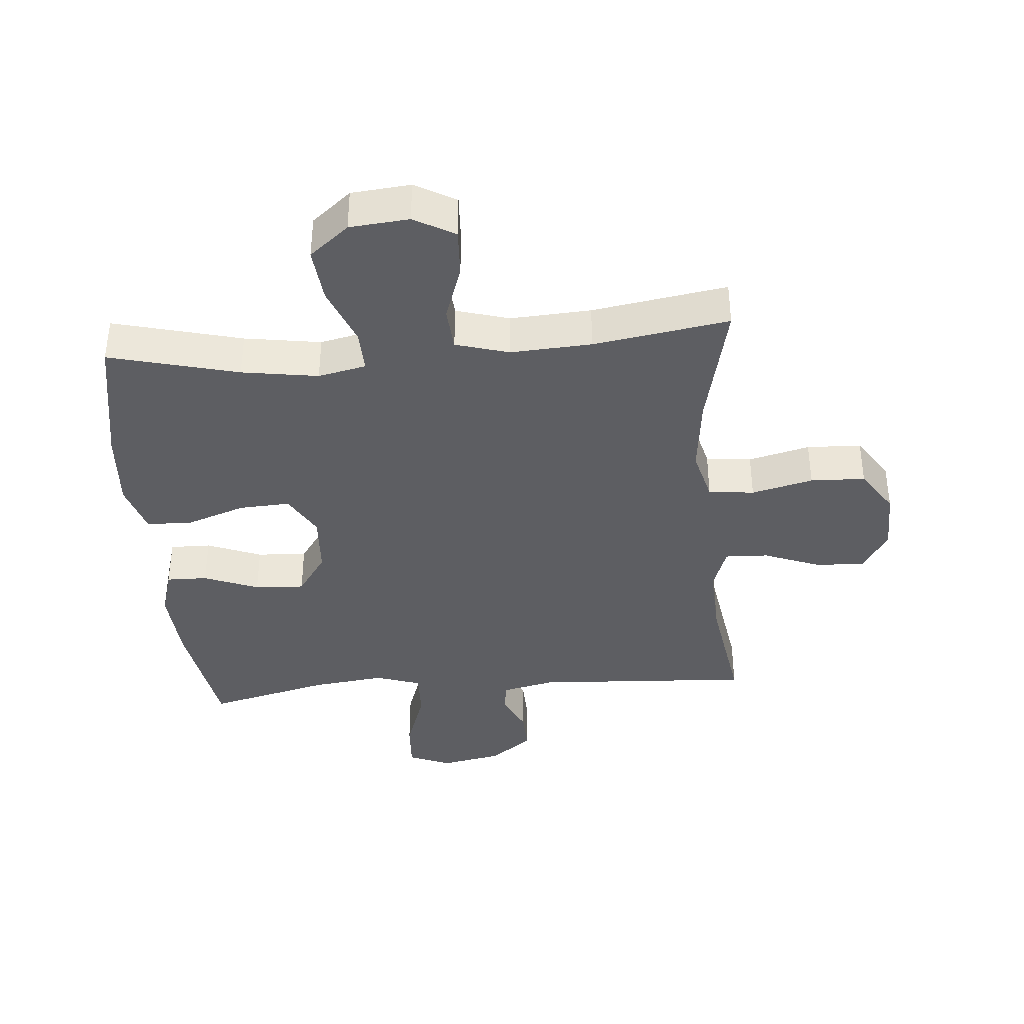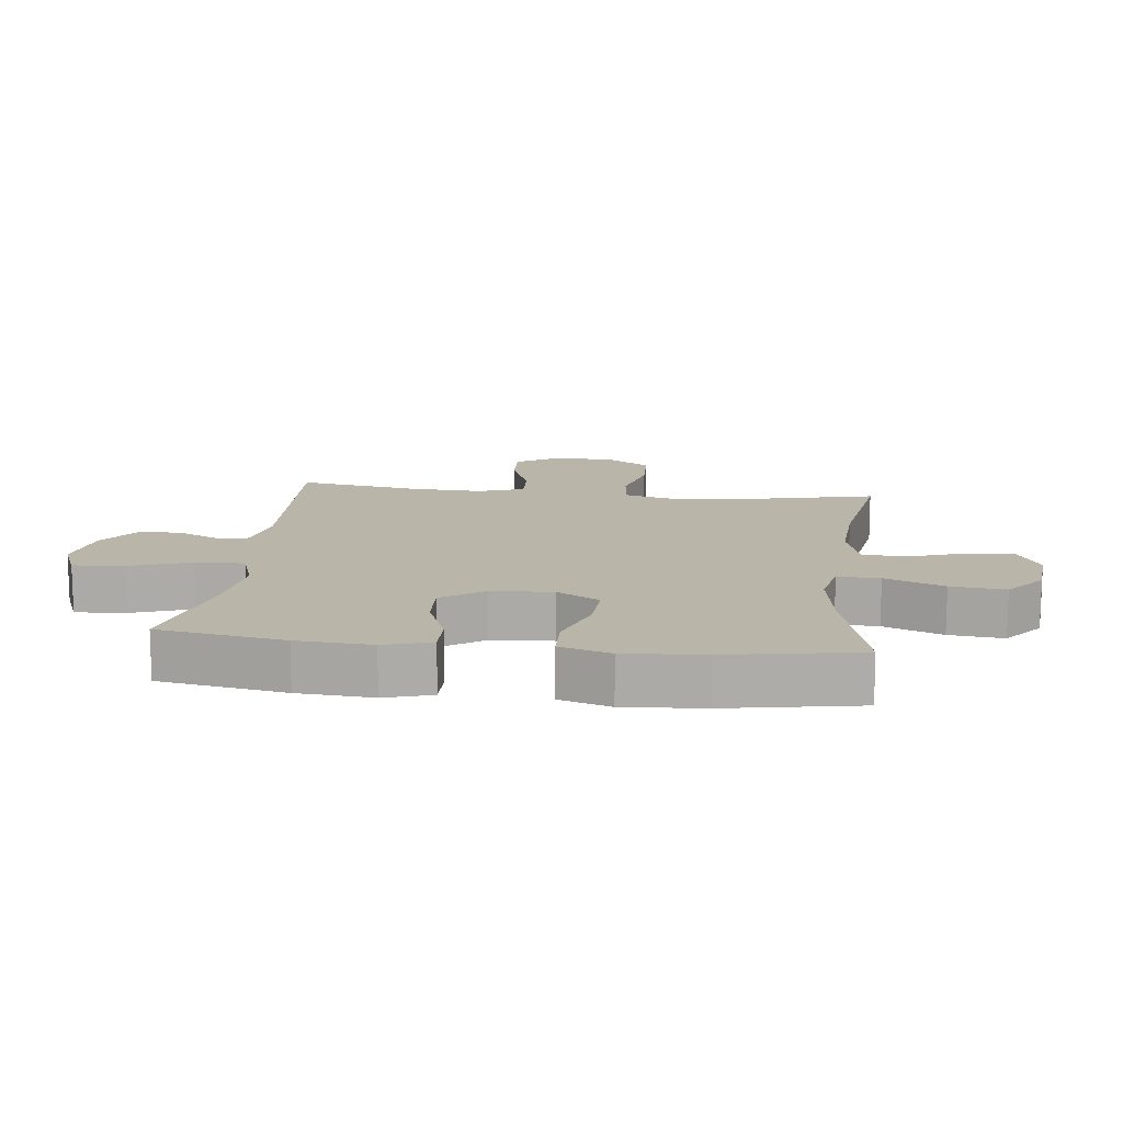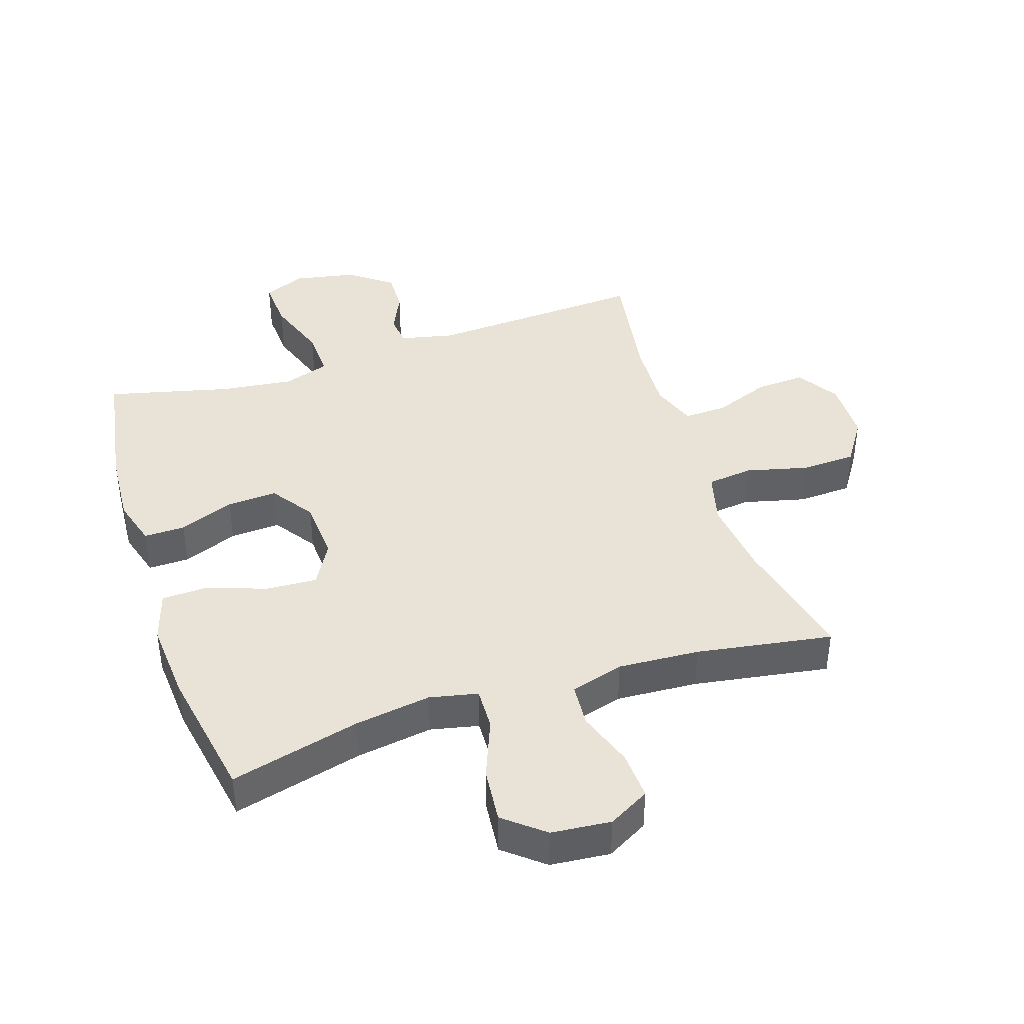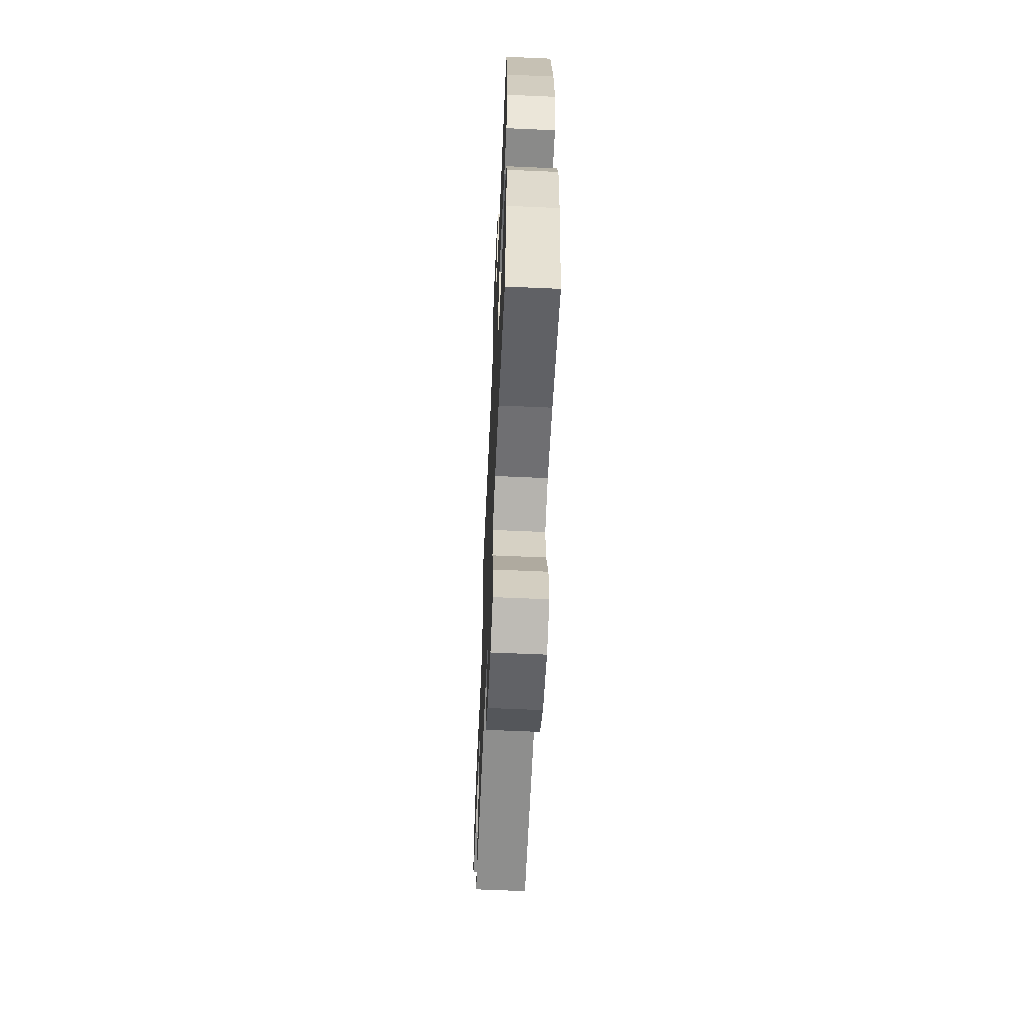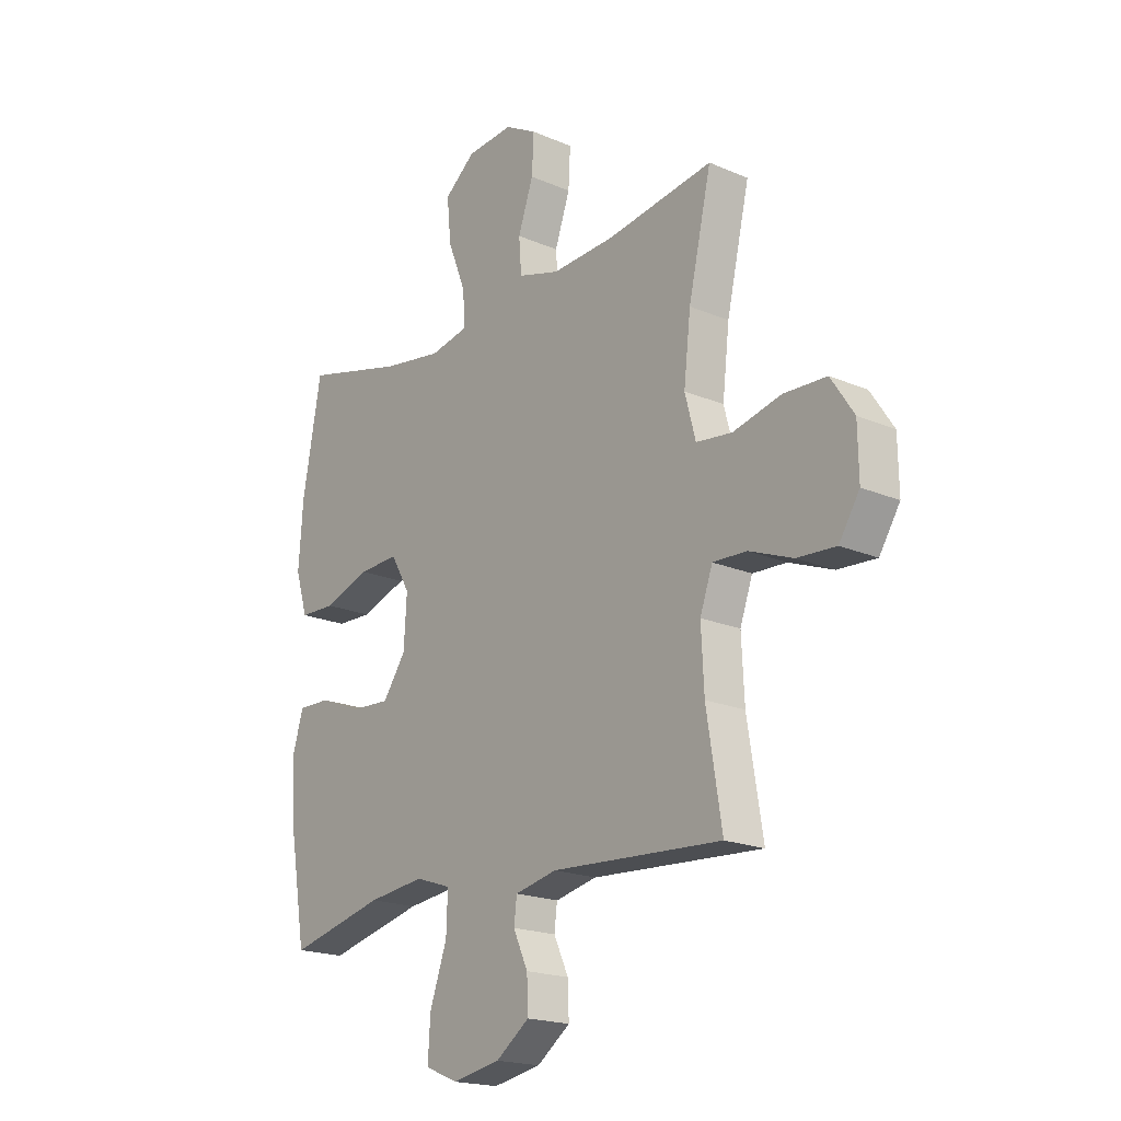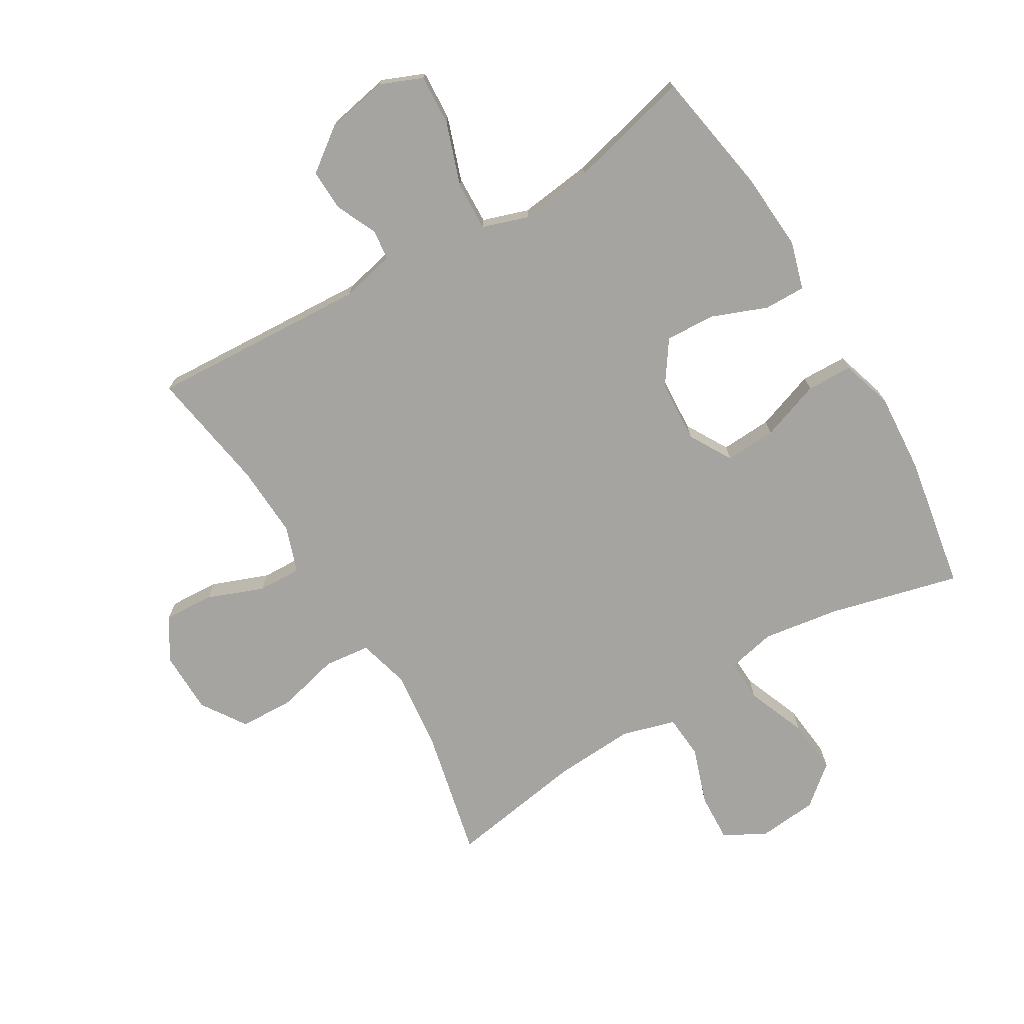
<metadata>
{"format":"obj","ext":"obj","renderer":"f3d","projection":"perspective","resolution":1024,"background":"white","views":[{"elev":-38.7,"azim":4.8,"up":"+Y"},{"elev":13.7,"azim":-83.3,"up":"+Y"},{"elev":41.4,"azim":-18.1,"up":"+Y"},{"elev":-61.6,"azim":-92.6,"up":"+Z"},{"elev":-19.2,"azim":50.9,"up":"+Z"},{"elev":-73.5,"azim":-149.1,"up":"+Y"}]}
</metadata>
<code>
o path502
v 0.4395 0.0375 -0.296
v 0.4337 0.0375 -0.1779
v 0.4598 0.0375 -0.1038
v 0.5302 0.0375 -0.1065
v 0.6217 0.0375 -0.1418
v 0.7023 0.0375 -0.1465
v 0.7453 0.0375 -0.07814
v 0.7437 0.0375 0.02292
v 0.6959 0.0375 0.09544
v 0.6066 0.0375 0.0987
v 0.5062 0.0375 0.07386
v 0.4315 0.0375 0.08254
v 0.4092 0.0375 0.1673
v 0.4237 0.0375 0.2946
v 0.4714 0.0375 0.5059
v 0.2504 0.0375 0.4706
v 0.118 0.0375 0.4629
v 0.03132 0.0375 0.4883
v 0.02602 0.0375 0.5593
v 0.05766 0.0375 0.6511
v 0.06174 0.0375 0.7296
v -0.005121 0.0375 0.7666
v -0.1019 0.0375 0.7577
v -0.1663 0.0375 0.705
v -0.1574 0.0375 0.6155
v -0.1192 0.0375 0.5188
v -0.1167 0.0375 0.4497
v -0.1951 0.0375 0.4328
v -0.3199 0.0375 0.452
v -0.5305 0.0375 0.5059
v -0.5694 0.0375 0.2884
v -0.5786 0.0375 0.1586
v -0.5529 0.0375 0.07503
v -0.4785 0.0375 0.0728
v -0.3817 0.0375 0.1066
v -0.2987 0.0375 0.1108
v -0.2589 0.0375 0.04149
v -0.2651 0.0375 -0.05953
v -0.3131 0.0375 -0.1288
v -0.3946 0.0375 -0.1243
v -0.4838 0.0375 -0.08915
v -0.5507 0.0375 -0.08802
v -0.5737 0.0375 -0.1658
v -0.5654 0.0375 -0.2886
v -0.5305 0.0375 -0.4958
v -0.3304 0.0375 -0.4468
v -0.2121 0.0375 -0.4325
v -0.1381 0.0375 -0.4572
v -0.1411 0.0375 -0.5364
v -0.1768 0.0375 -0.6385
v -0.1818 0.0375 -0.7205
v -0.1135 0.0375 -0.7489
v -0.01333 0.0375 -0.7297
v 0.05617 0.0375 -0.6785
v 0.05381 0.0375 -0.611
v 0.02322 0.0375 -0.5442
v 0.02923 0.0375 -0.4951
v 0.1166 0.0375 -0.4756
v 0.4714 0.0375 -0.4958
v 0.4395 -0.0375 -0.296
v 0.4337 -0.0375 -0.1779
v 0.4598 -0.0375 -0.1038
v 0.5302 -0.0375 -0.1065
v 0.6217 -0.0375 -0.1418
v 0.7023 -0.0375 -0.1465
v 0.7453 -0.0375 -0.07814
v 0.7437 -0.0375 0.02292
v 0.6959 -0.0375 0.09544
v 0.6066 -0.0375 0.0987
v 0.5062 -0.0375 0.07386
v 0.4315 -0.0375 0.08254
v 0.4092 -0.0375 0.1673
v 0.4237 -0.0375 0.2946
v 0.4714 -0.0375 0.5059
v 0.2504 -0.0375 0.4706
v 0.118 -0.0375 0.4629
v 0.03132 -0.0375 0.4883
v 0.02602 -0.0375 0.5593
v 0.05766 -0.0375 0.6511
v 0.06174 -0.0375 0.7296
v -0.005121 -0.0375 0.7666
v -0.1019 -0.0375 0.7577
v -0.1663 -0.0375 0.705
v -0.1574 -0.0375 0.6155
v -0.1192 -0.0375 0.5188
v -0.1167 -0.0375 0.4497
v -0.1951 -0.0375 0.4328
v -0.3199 -0.0375 0.452
v -0.5305 -0.0375 0.5059
v -0.5694 -0.0375 0.2884
v -0.5786 -0.0375 0.1586
v -0.5529 -0.0375 0.07503
v -0.4785 -0.0375 0.0728
v -0.3817 -0.0375 0.1066
v -0.2987 -0.0375 0.1108
v -0.2589 -0.0375 0.04149
v -0.2651 -0.0375 -0.05953
v -0.3131 -0.0375 -0.1288
v -0.3946 -0.0375 -0.1243
v -0.4838 -0.0375 -0.08915
v -0.5507 -0.0375 -0.08802
v -0.5737 -0.0375 -0.1658
v -0.5654 -0.0375 -0.2886
v -0.5305 -0.0375 -0.4958
v -0.3304 -0.0375 -0.4468
v -0.2121 -0.0375 -0.4325
v -0.1381 -0.0375 -0.4572
v -0.1411 -0.0375 -0.5364
v -0.1768 -0.0375 -0.6385
v -0.1818 -0.0375 -0.7205
v -0.1135 -0.0375 -0.7489
v -0.01333 -0.0375 -0.7297
v 0.05617 -0.0375 -0.6785
v 0.05381 -0.0375 -0.611
v 0.02322 -0.0375 -0.5442
v 0.02923 -0.0375 -0.4951
v 0.1166 -0.0375 -0.4756
v 0.4714 -0.0375 -0.4958
v -0.1818 0.0375 -0.7205
v -0.1818 0.0375 -0.7205
v -0.1135 0.0375 -0.7489
v -0.01333 0.0375 -0.7297
v 0.05617 0.0375 -0.6785
v -0.1768 0.0375 -0.6385
v 0.05381 0.0375 -0.611
v -0.1411 0.0375 -0.5364
v 0.02322 0.0375 -0.5442
v 0.02923 0.0375 -0.4951
v 0.02923 0.0375 -0.4951
v -0.1381 0.0375 -0.4572
v -0.1381 0.0375 -0.4572
v 0.1166 0.0375 -0.4756
v 0.4714 0.0375 -0.4958
v 0.4714 0.0375 -0.4958
v -0.5305 0.0375 -0.4958
v -0.5305 0.0375 -0.4958
v -0.3304 0.0375 -0.4468
v -0.2121 0.0375 -0.4325
v 0.4395 0.0375 -0.296
v -0.5654 0.0375 -0.2886
v 0.4337 0.0375 -0.1779
v -0.5737 0.0375 -0.1658
v 0.4598 0.0375 -0.1038
v 0.4598 0.0375 -0.1038
v -0.5507 0.0375 -0.08802
v -0.5507 0.0375 -0.08802
v -0.3131 0.0375 -0.1288
v -0.3946 0.0375 -0.1243
v 0.6217 0.0375 -0.1418
v 0.7023 0.0375 -0.1465
v 0.7023 0.0375 -0.1465
v 0.7453 0.0375 -0.07814
v 0.5302 0.0375 -0.1065
v -0.2651 0.0375 -0.05953
v -0.4838 0.0375 -0.08915
v 0.7437 0.0375 0.02292
v -0.2589 0.0375 0.04149
v 0.6959 0.0375 0.09544
v -0.2987 0.0375 0.1108
v -0.2987 0.0375 0.1108
v -0.5529 0.0375 0.07503
v -0.5529 0.0375 0.07503
v -0.4785 0.0375 0.0728
v -0.3817 0.0375 0.1066
v 0.5062 0.0375 0.07386
v 0.4315 0.0375 0.08254
v 0.4315 0.0375 0.08254
v 0.6066 0.0375 0.0987
v -0.5786 0.0375 0.1586
v 0.4092 0.0375 0.1673
v -0.5694 0.0375 0.2884
v 0.4237 0.0375 0.2946
v -0.5305 0.0375 0.5059
v -0.5305 0.0375 0.5059
v -0.1951 0.0375 0.4328
v -0.3199 0.0375 0.452
v -0.1167 0.0375 0.4497
v -0.1167 0.0375 0.4497
v -0.1192 0.0375 0.5188
v 0.118 0.0375 0.4629
v 0.03132 0.0375 0.4883
v 0.03132 0.0375 0.4883
v 0.2504 0.0375 0.4706
v 0.4714 0.0375 0.5059
v 0.4714 0.0375 0.5059
v 0.02602 0.0375 0.5593
v -0.1574 0.0375 0.6155
v 0.05766 0.0375 0.6511
v -0.1663 0.0375 0.705
v 0.06174 0.0375 0.7296
v 0.06174 0.0375 0.7296
v -0.1019 0.0375 0.7577
v -0.005121 0.0375 0.7666
v -0.1818 -0.0375 -0.7205
v -0.1818 -0.0375 -0.7205
v -0.1135 -0.0375 -0.7489
v -0.01333 -0.0375 -0.7297
v 0.05617 -0.0375 -0.6785
v -0.1768 -0.0375 -0.6385
v 0.05381 -0.0375 -0.611
v -0.1411 -0.0375 -0.5364
v 0.02322 -0.0375 -0.5442
v 0.02923 -0.0375 -0.4951
v 0.02923 -0.0375 -0.4951
v -0.1381 -0.0375 -0.4572
v -0.1381 -0.0375 -0.4572
v 0.1166 -0.0375 -0.4756
v 0.4714 -0.0375 -0.4958
v 0.4714 -0.0375 -0.4958
v -0.5305 -0.0375 -0.4958
v -0.5305 -0.0375 -0.4958
v -0.3304 -0.0375 -0.4468
v -0.2121 -0.0375 -0.4325
v 0.4395 -0.0375 -0.296
v -0.5654 -0.0375 -0.2886
v 0.4337 -0.0375 -0.1779
v -0.5737 -0.0375 -0.1658
v 0.4598 -0.0375 -0.1038
v 0.4598 -0.0375 -0.1038
v -0.5507 -0.0375 -0.08802
v -0.5507 -0.0375 -0.08802
v -0.3131 -0.0375 -0.1288
v -0.3946 -0.0375 -0.1243
v 0.6217 -0.0375 -0.1418
v 0.7023 -0.0375 -0.1465
v 0.7023 -0.0375 -0.1465
v 0.7453 -0.0375 -0.07814
v 0.5302 -0.0375 -0.1065
v -0.2651 -0.0375 -0.05953
v -0.4838 -0.0375 -0.08915
v 0.7437 -0.0375 0.02292
v -0.2589 -0.0375 0.04149
v 0.6959 -0.0375 0.09544
v -0.2987 -0.0375 0.1108
v -0.2987 -0.0375 0.1108
v -0.5529 -0.0375 0.07503
v -0.5529 -0.0375 0.07503
v -0.4785 -0.0375 0.0728
v -0.3817 -0.0375 0.1066
v 0.5062 -0.0375 0.07386
v 0.4315 -0.0375 0.08254
v 0.4315 -0.0375 0.08254
v 0.6066 -0.0375 0.0987
v -0.5786 -0.0375 0.1586
v 0.4092 -0.0375 0.1673
v -0.5694 -0.0375 0.2884
v 0.4237 -0.0375 0.2946
v -0.5305 -0.0375 0.5059
v -0.5305 -0.0375 0.5059
v -0.1951 -0.0375 0.4328
v -0.3199 -0.0375 0.452
v -0.1167 -0.0375 0.4497
v -0.1167 -0.0375 0.4497
v -0.1192 -0.0375 0.5188
v 0.118 -0.0375 0.4629
v 0.03132 -0.0375 0.4883
v 0.03132 -0.0375 0.4883
v 0.2504 -0.0375 0.4706
v 0.4714 -0.0375 0.5059
v 0.4714 -0.0375 0.5059
v 0.02602 -0.0375 0.5593
v -0.1574 -0.0375 0.6155
v 0.05766 -0.0375 0.6511
v -0.1663 -0.0375 0.705
v 0.06174 -0.0375 0.7296
v 0.06174 -0.0375 0.7296
v -0.1019 -0.0375 0.7577
v -0.005121 -0.0375 0.7666
f 202 201 199
f 231 224 227
f 261 254 256
f 229 207 216
f 200 197 198
f 205 222 213
f 243 231 233
f 232 252 234
f 254 261 262
f 255 252 232
f 265 268 263
f 239 234 251
f 241 218 240
f 255 245 258
f 262 263 267
f 200 199 197
f 231 243 224
f 241 229 216
f 229 222 205
f 203 201 202
f 239 244 238
f 251 234 250
f 196 199 194
f 212 223 215
f 241 232 229
f 250 234 252
f 214 207 208
f 212 215 210
f 244 239 246
f 246 239 251
f 255 232 245
f 223 230 217
f 256 252 255
f 213 222 212
f 212 222 223
f 216 207 214
f 202 199 200
f 227 224 225
f 246 251 248
f 224 243 228
f 197 199 196
f 258 247 259
f 236 238 244
f 258 245 247
f 205 201 203
f 264 262 267
f 245 232 241
f 241 216 218
f 268 267 263
f 218 228 240
f 256 254 252
f 215 223 217
f 229 205 207
f 207 205 203
f 217 230 220
f 263 262 261
f 240 228 243
f 120 52 111 195
f 52 53 112 111
f 53 54 113 112
f 50 51 110 109
f 54 55 114 113
f 49 50 109 108
f 55 56 115 114
f 56 129 204 115
f 131 49 108 206
f 57 58 117 116
f 58 134 209 117
f 136 46 105 211
f 47 48 107 106
f 46 47 106 105
f 59 1 60 118
f 44 45 104 103
f 1 2 61 60
f 43 44 103 102
f 2 144 219 61
f 146 43 102 221
f 39 40 99 98
f 5 151 226 64
f 6 7 66 65
f 4 5 64 63
f 38 39 98 97
f 41 42 101 100
f 40 41 100 99
f 3 4 63 62
f 7 8 67 66
f 37 38 97 96
f 8 9 68 67
f 160 37 96 235
f 162 34 93 237
f 34 35 94 93
f 11 167 242 70
f 10 11 70 69
f 9 10 69 68
f 32 33 92 91
f 12 13 72 71
f 35 36 95 94
f 31 32 91 90
f 13 14 73 72
f 174 31 90 249
f 28 29 88 87
f 178 28 87 253
f 26 27 86 85
f 17 182 257 76
f 16 17 76 75
f 185 16 75 260
f 14 15 74 73
f 29 30 89 88
f 18 19 78 77
f 25 26 85 84
f 19 20 79 78
f 24 25 84 83
f 20 191 266 79
f 23 24 83 82
f 22 23 82 81
f 21 22 81 80
f 127 124 126
f 156 152 149
f 186 181 179
f 154 141 132
f 125 123 122
f 130 138 147
f 168 158 156
f 157 159 177
f 179 187 186
f 180 157 177
f 190 188 193
f 164 176 159
f 166 165 143
f 180 183 170
f 187 192 188
f 125 122 124
f 156 149 168
f 166 141 154
f 154 130 147
f 128 127 126
f 164 163 169
f 176 175 159
f 121 119 124
f 137 140 148
f 166 154 157
f 175 177 159
f 139 133 132
f 137 135 140
f 169 171 164
f 171 176 164
f 180 170 157
f 148 142 155
f 181 180 177
f 138 137 147
f 137 148 147
f 141 139 132
f 127 125 124
f 152 150 149
f 171 173 176
f 149 153 168
f 122 121 124
f 183 184 172
f 161 169 163
f 183 172 170
f 130 128 126
f 189 192 187
f 170 166 157
f 166 143 141
f 193 188 192
f 143 165 153
f 181 177 179
f 140 142 148
f 154 132 130
f 132 128 130
f 142 145 155
f 188 186 187
f 165 168 153

</code>
